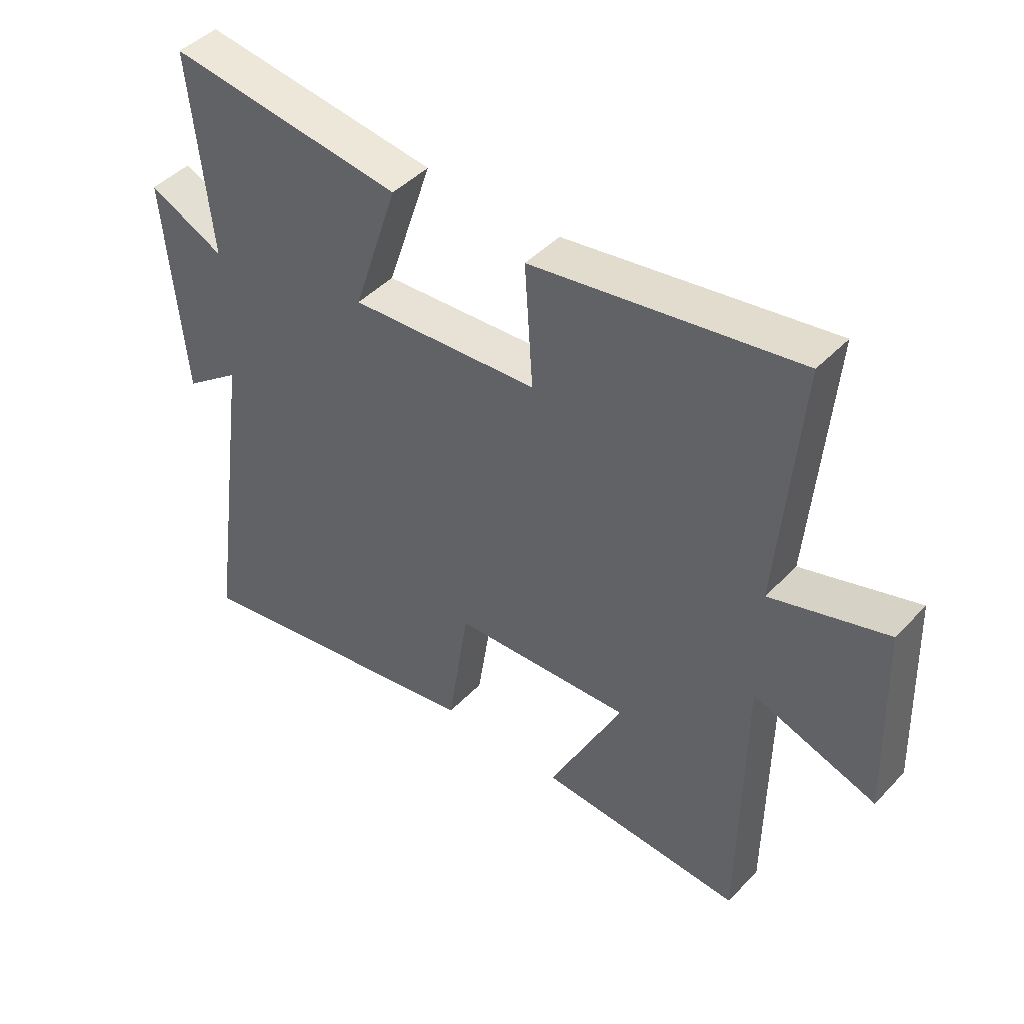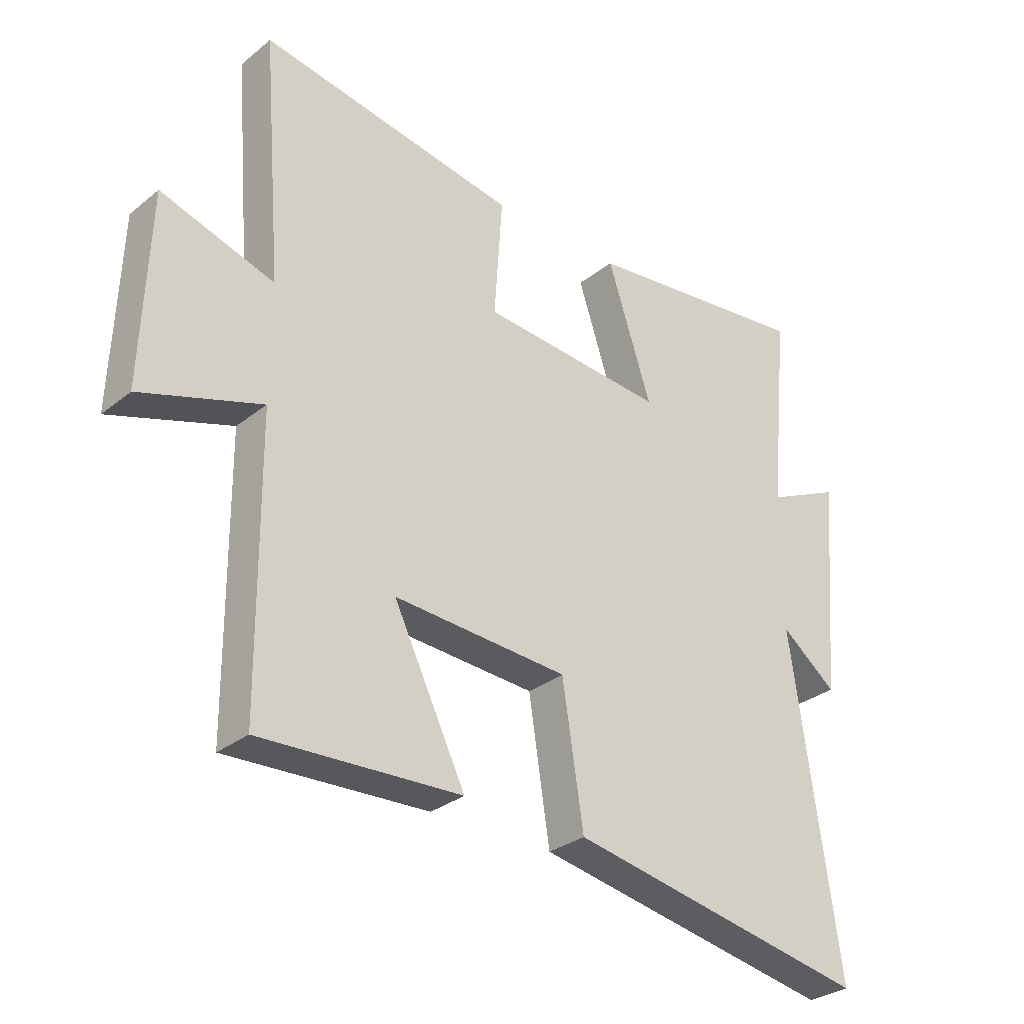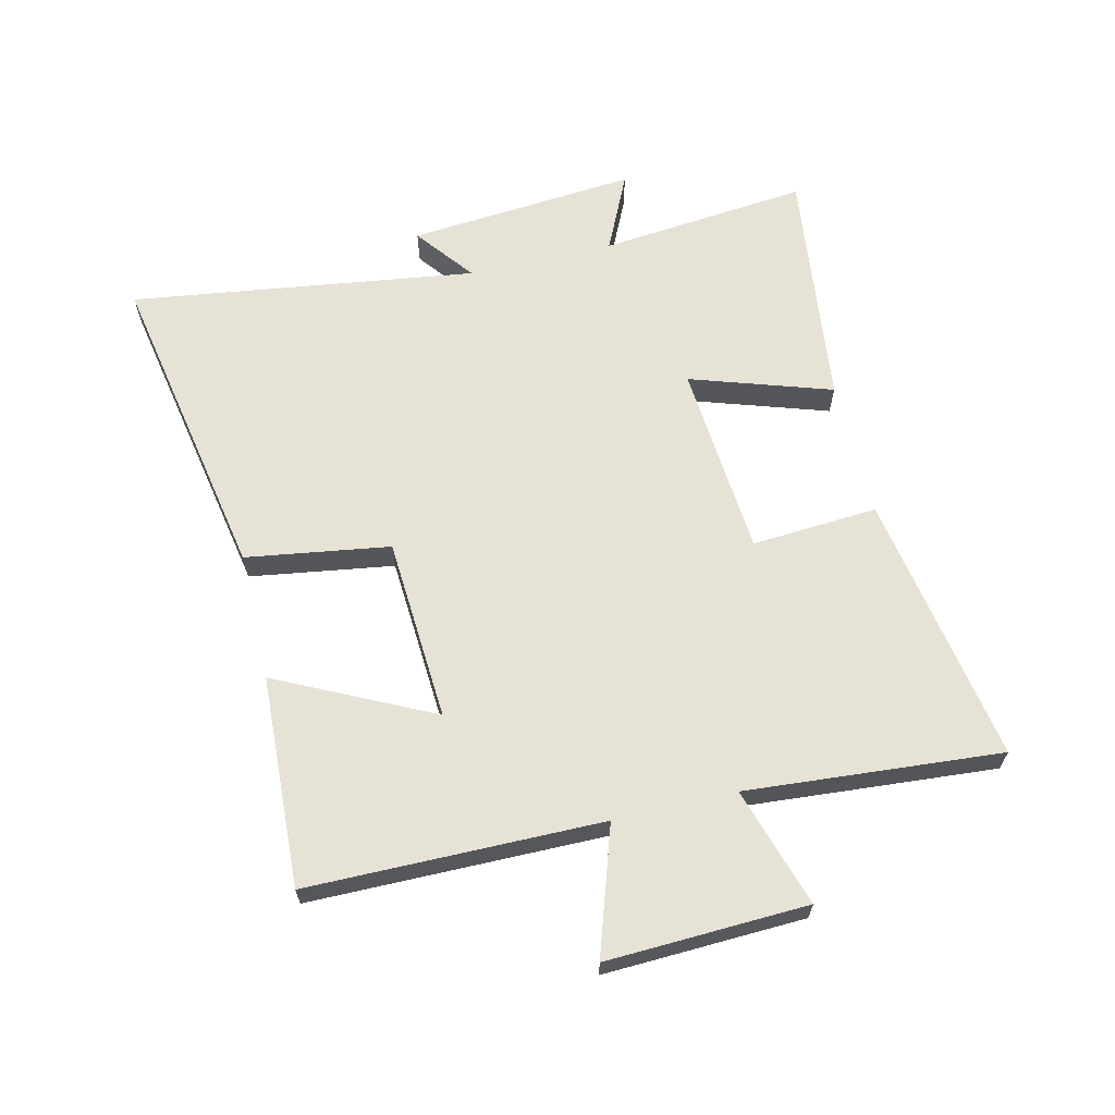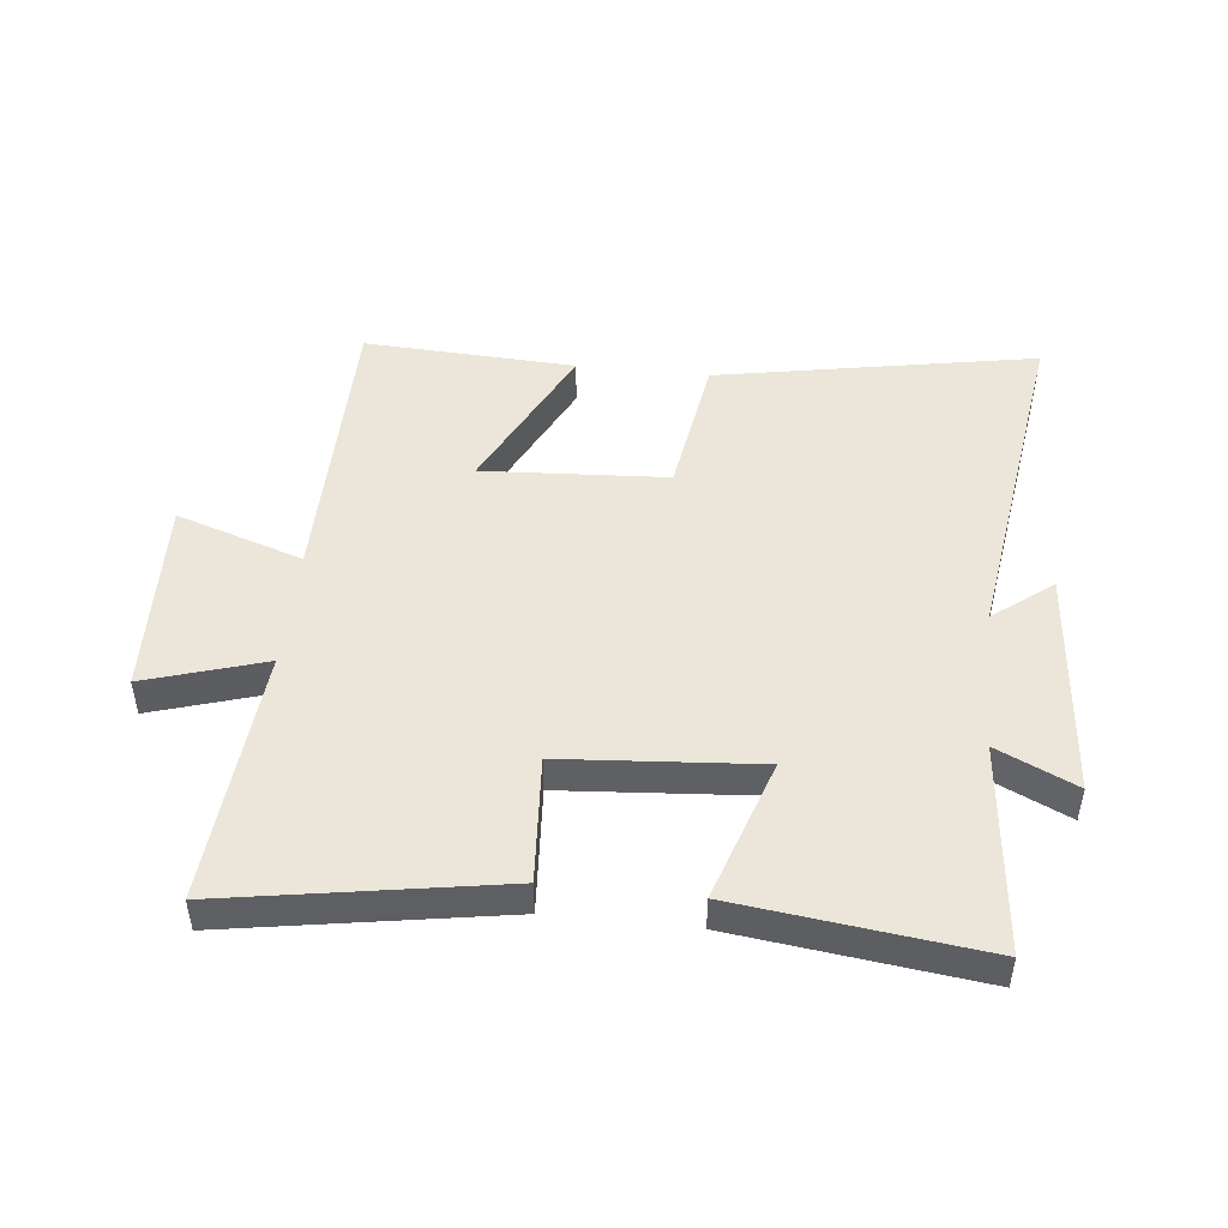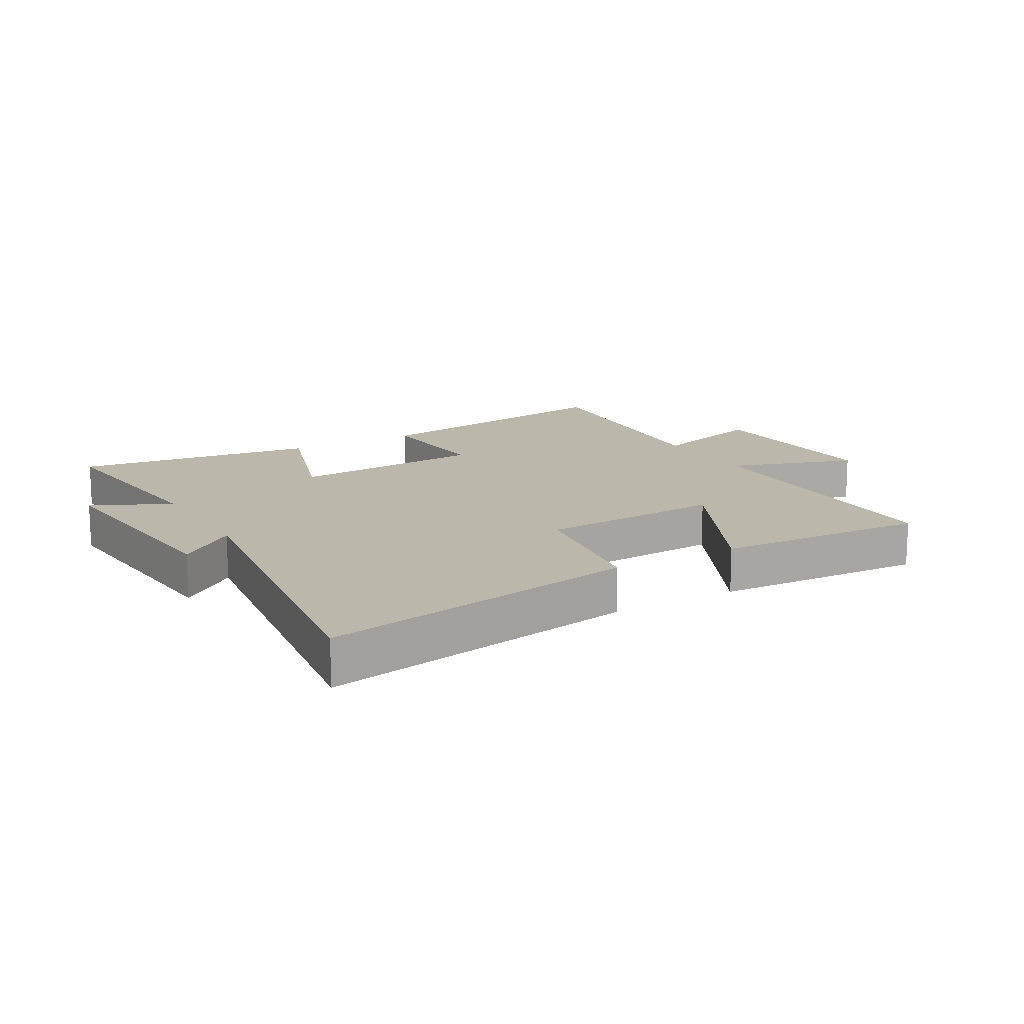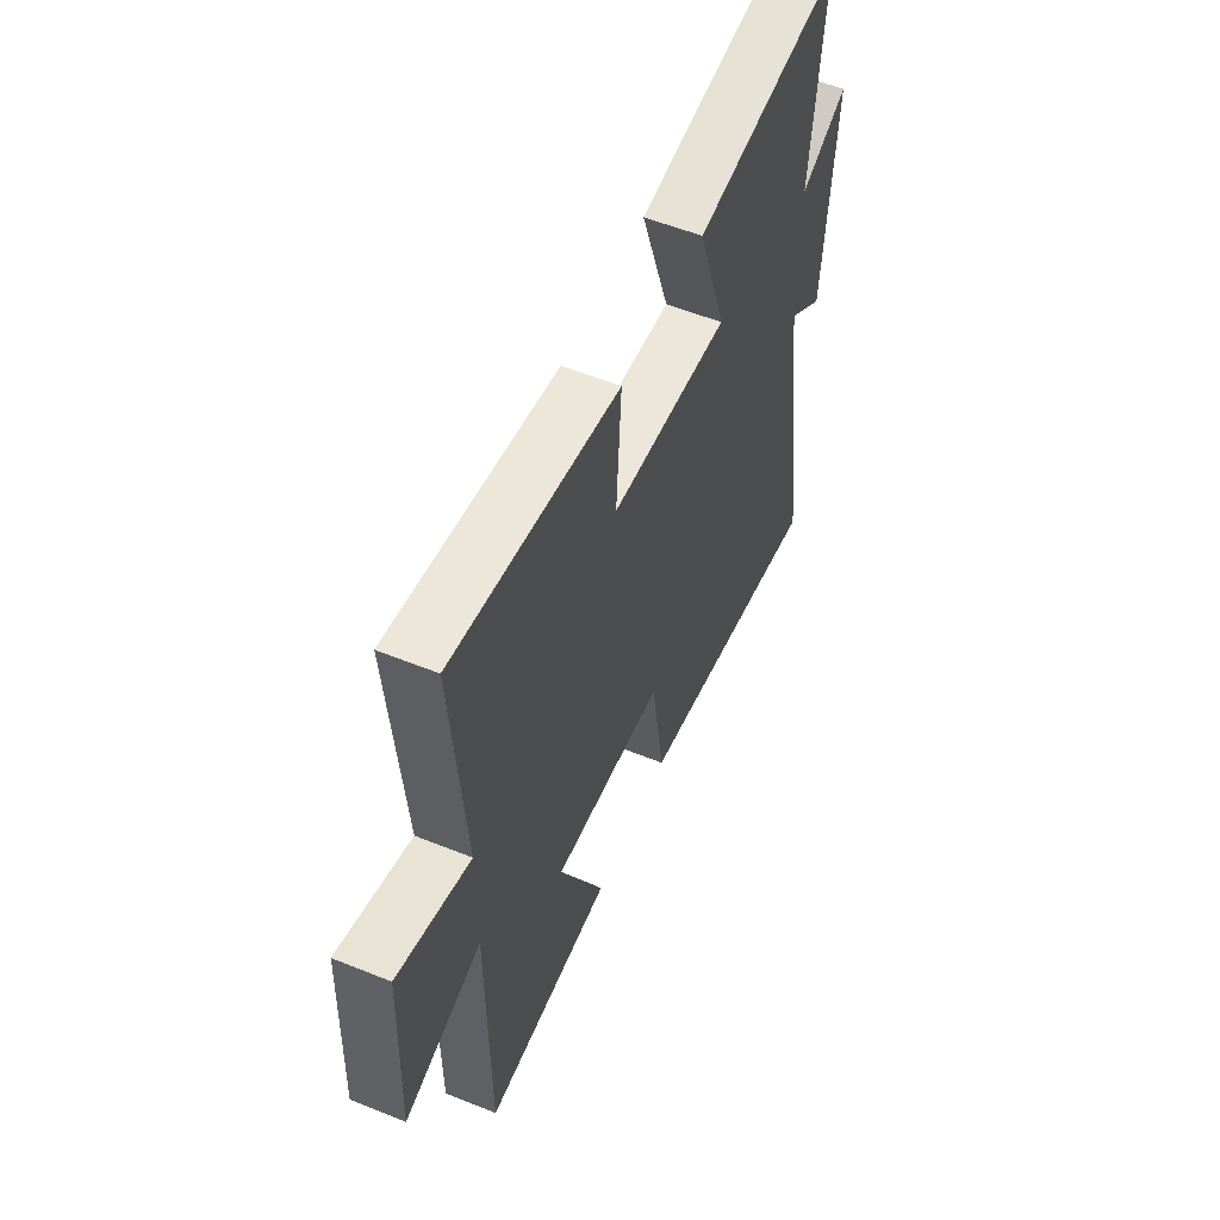
<metadata>
{"format":"obj","ext":"obj","renderer":"f3d","projection":"perspective","resolution":1024,"background":"white","views":[{"elev":45.1,"azim":-139.8,"up":"+Z"},{"elev":-30.3,"azim":-41.1,"up":"+Z"},{"elev":63.9,"azim":-103.4,"up":"+Y"},{"elev":48.0,"azim":6.1,"up":"+Y"},{"elev":14.4,"azim":150.0,"up":"+Y"},{"elev":55.9,"azim":-67.0,"up":"+Z"}]}
</metadata>
<code>
v -0.496 0.07 -0.517
v -0.5 0.07 -0.039
v -0.706 0.07 -0.107
v -0.694 0.07 0.219
v -0.5 0.07 0.159
v -0.534 0.07 0.574
v -0.09 0.07 0.5
v -0.104 0.07 0.294
v 0.214 0.07 0.27
v 0.138 0.07 0.5
v 0.534 0.07 0.549
v 0.5 0.07 0.208
v 0.628 0.07 0.268
v 0.596 0.07 -0.106
v 0.5 0.07 -0.032
v 0.58 0.07 -0.596
v 0.06 0.07 -0.5
v 0.024 0.07 -0.266
v -0.276 0.07 -0.248
v -0.152 0.07 -0.5
v -0.496 0 -0.517
v -0.5 0 -0.039
v -0.706 0 -0.107
v -0.694 0 0.219
v -0.5 0 0.159
v -0.534 0 0.574
v -0.09 0 0.5
v -0.104 0 0.294
v 0.214 0 0.27
v 0.138 0 0.5
v 0.534 0 0.549
v 0.5 0 0.208
v 0.628 0 0.268
v 0.596 0 -0.106
v 0.5 0 -0.032
v 0.58 0 -0.596
v 0.06 0 -0.5
v 0.024 0 -0.266
v -0.276 0 -0.248
v -0.152 0 -0.5
f 19 20 1 2
f 18 19 2
f 15 16 17 18
f 15 18 2
f 12 13 14 15
f 12 15 2
f 9 10 11 12
f 8 9 12 2
f 5 6 7 8
f 5 8 2 3
f 3 4 5
f 22 21 40 39
f 22 39 38
f 38 37 36 35
f 22 38 35
f 35 34 33 32
f 22 35 32
f 32 31 30 29
f 22 32 29 28
f 28 27 26 25
f 23 22 28 25
f 25 24 23
f 1 21 22 2
f 2 22 23 3
f 3 23 24 4
f 4 24 25 5
f 5 25 26 6
f 6 26 27 7
f 7 27 28 8
f 8 28 29 9
f 9 29 30 10
f 10 30 31 11
f 11 31 32 12
f 12 32 33 13
f 13 33 34 14
f 14 34 35 15
f 15 35 36 16
f 16 36 37 17
f 17 37 38 18
f 18 38 39 19
f 19 39 40 20
f 20 40 21 1

</code>
